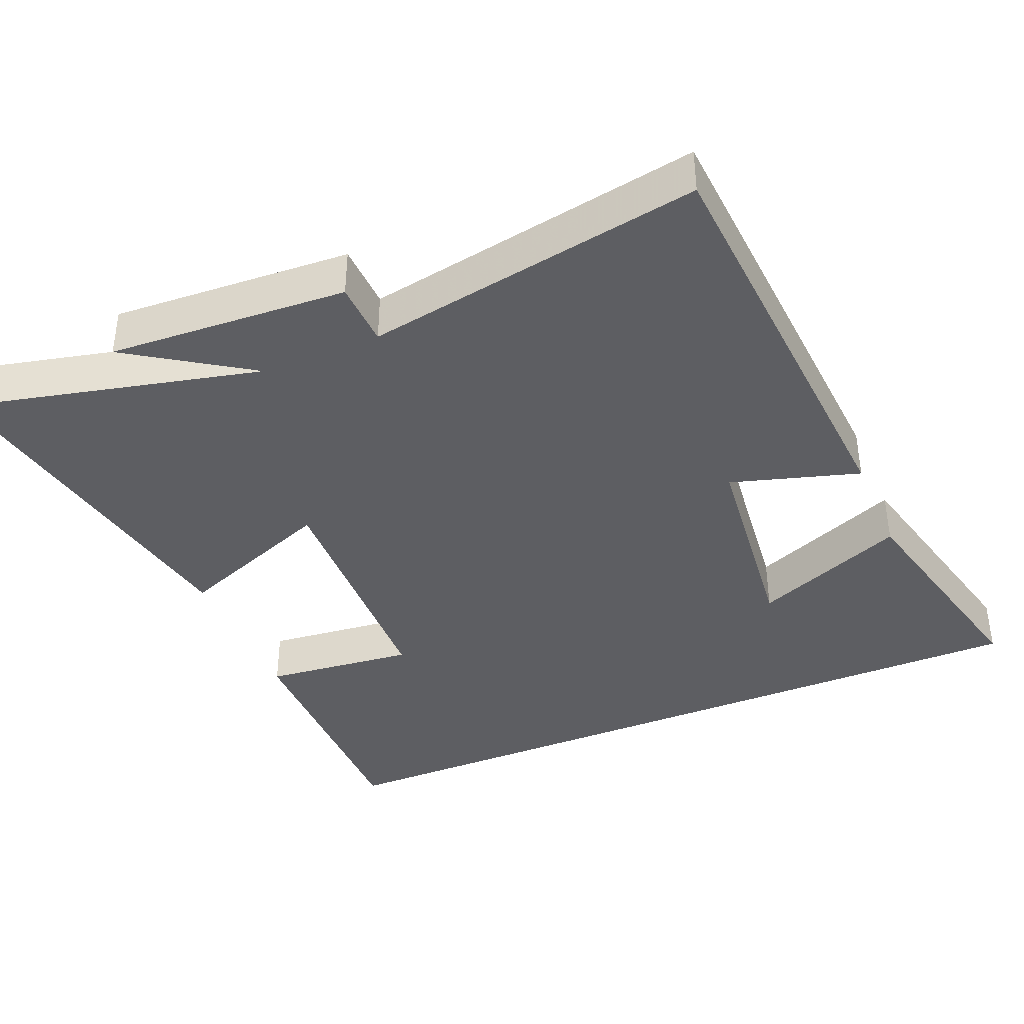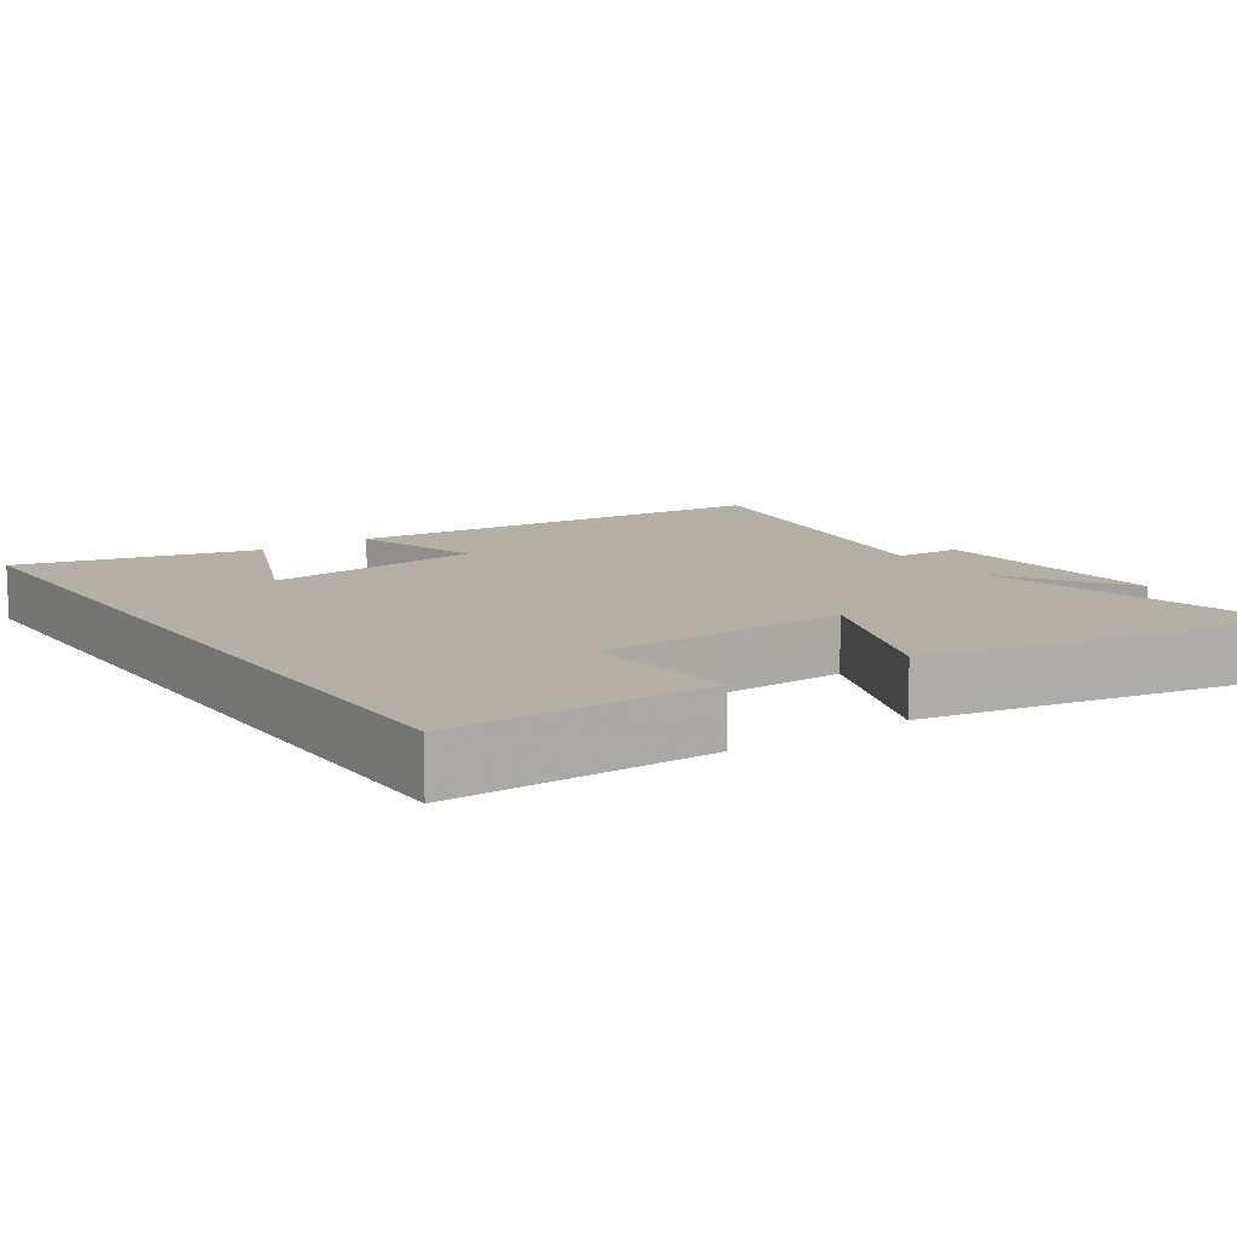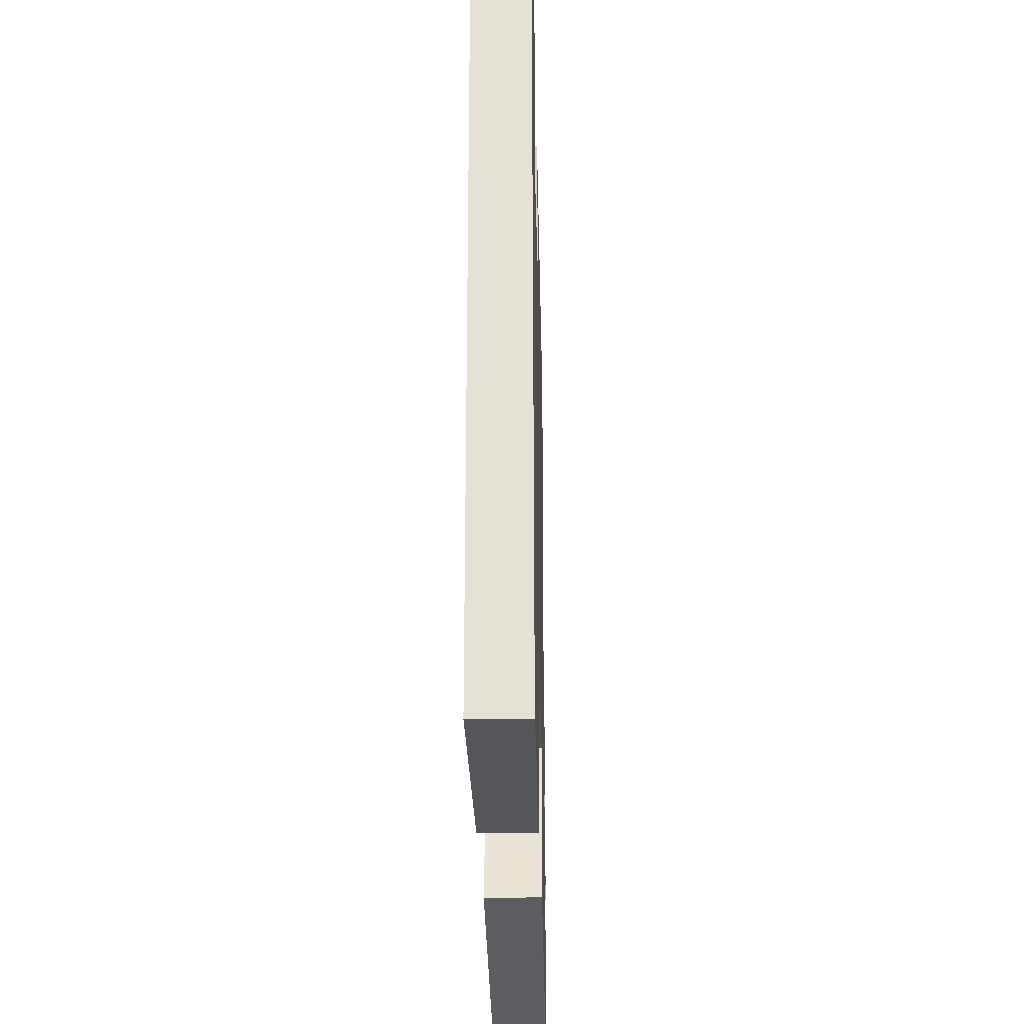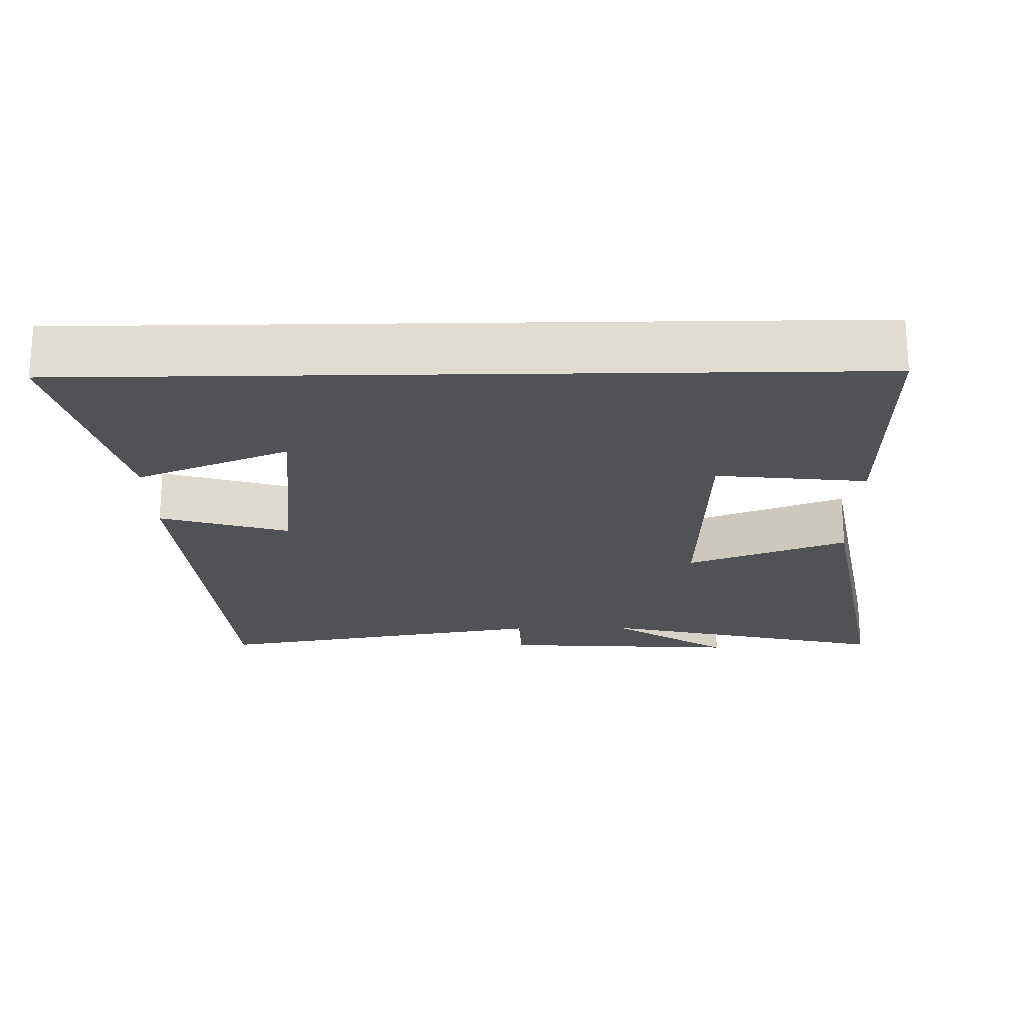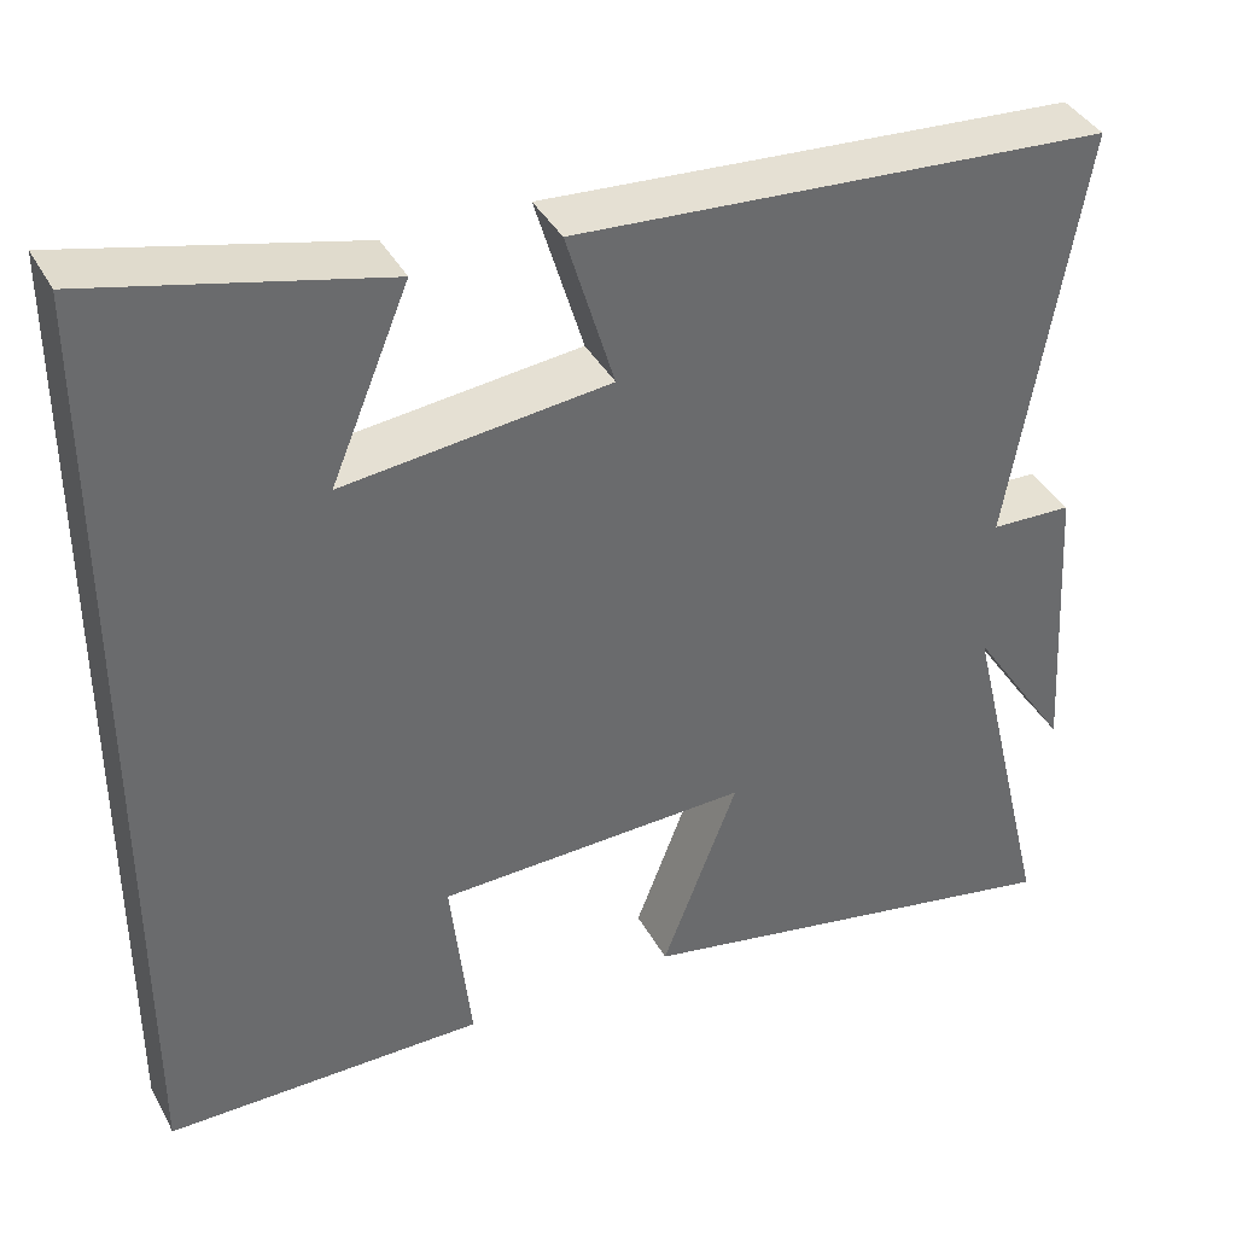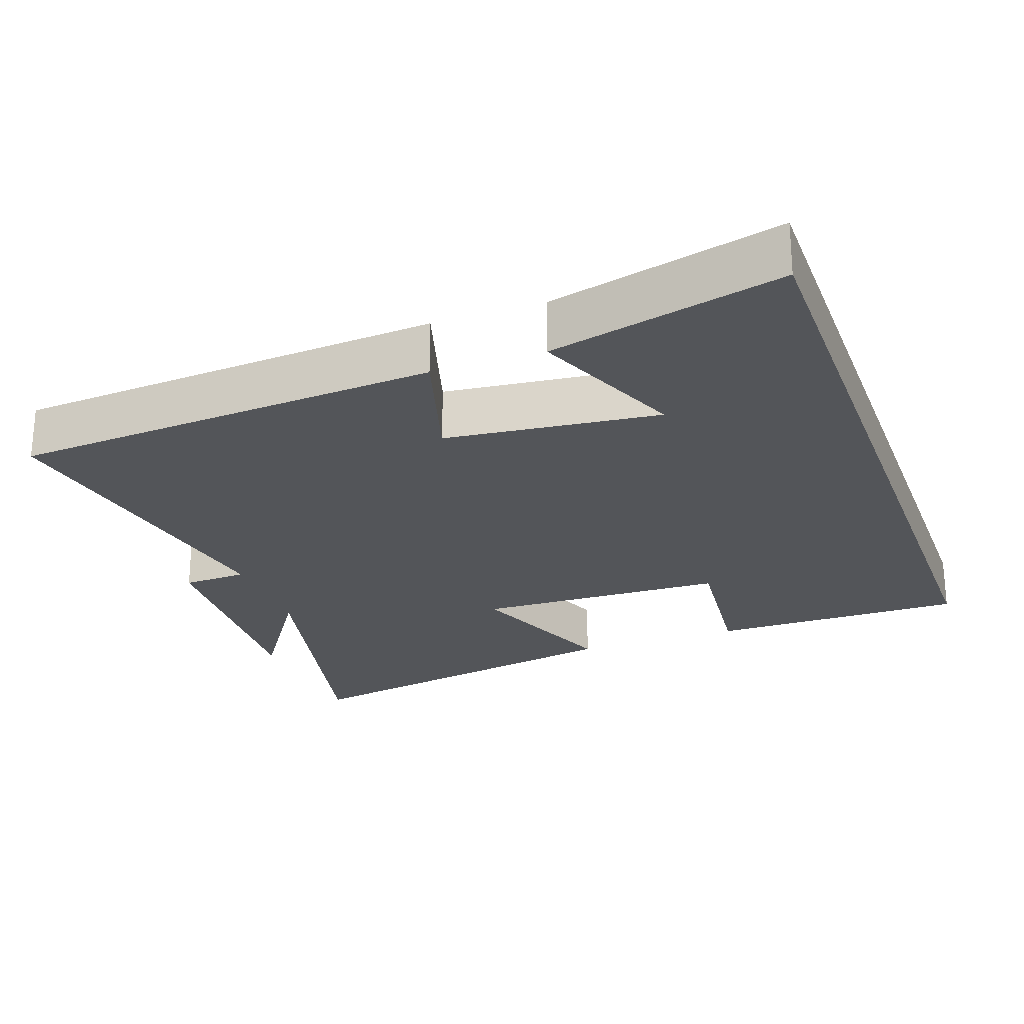
<metadata>
{"format":"obj","ext":"obj","renderer":"f3d","projection":"perspective","resolution":1024,"background":"white","views":[{"elev":-39.2,"azim":-67.1,"up":"+Y"},{"elev":11.3,"azim":146.0,"up":"+Y"},{"elev":-25.9,"azim":91.3,"up":"+Z"},{"elev":-21.3,"azim":91.0,"up":"+Y"},{"elev":39.0,"azim":154.0,"up":"+Z"},{"elev":-24.4,"azim":19.9,"up":"+Y"}]}
</metadata>
<code>
v 0.5 0.07 -0.502
v 0.143 0.07 -0.5
v 0.166 0.07 -0.29
v -0.184 0.07 -0.278
v -0.099 0.07 -0.5
v -0.598 0.07 -0.592
v -0.5 0.07 -0.181
v -0.611 0.07 -0.348
v -0.591 0.07 -0.014
v -0.5 0.07 -0.011
v -0.581 0.07 0.46
v 0.018 0.07 0.5
v -0.036 0.07 0.321
v 0.262 0.07 0.287
v 0.174 0.07 0.5
v 0.5 0.07 0.578
v 0.5 0 -0.502
v 0.143 0 -0.5
v 0.166 0 -0.29
v -0.184 0 -0.278
v -0.099 0 -0.5
v -0.598 0 -0.592
v -0.5 0 -0.181
v -0.611 0 -0.348
v -0.591 0 -0.014
v -0.5 0 -0.011
v -0.581 0 0.46
v 0.018 0 0.5
v -0.036 0 0.321
v 0.262 0 0.287
v 0.174 0 0.5
v 0.5 0 0.578
f 14 15 16
f 14 16 1 2
f 10 11 12 13
f 10 13 14
f 7 8 9 10
f 7 10 14
f 4 5 6 7
f 3 4 7 14
f 2 3 14
f 32 31 30
f 18 17 32 30
f 29 28 27 26
f 30 29 26
f 26 25 24 23
f 30 26 23
f 23 22 21 20
f 30 23 20 19
f 30 19 18
f 1 17 18 2
f 2 18 19 3
f 3 19 20 4
f 4 20 21 5
f 5 21 22 6
f 6 22 23 7
f 7 23 24 8
f 8 24 25 9
f 9 25 26 10
f 10 26 27 11
f 11 27 28 12
f 12 28 29 13
f 13 29 30 14
f 14 30 31 15
f 15 31 32 16
f 16 32 17 1

</code>
